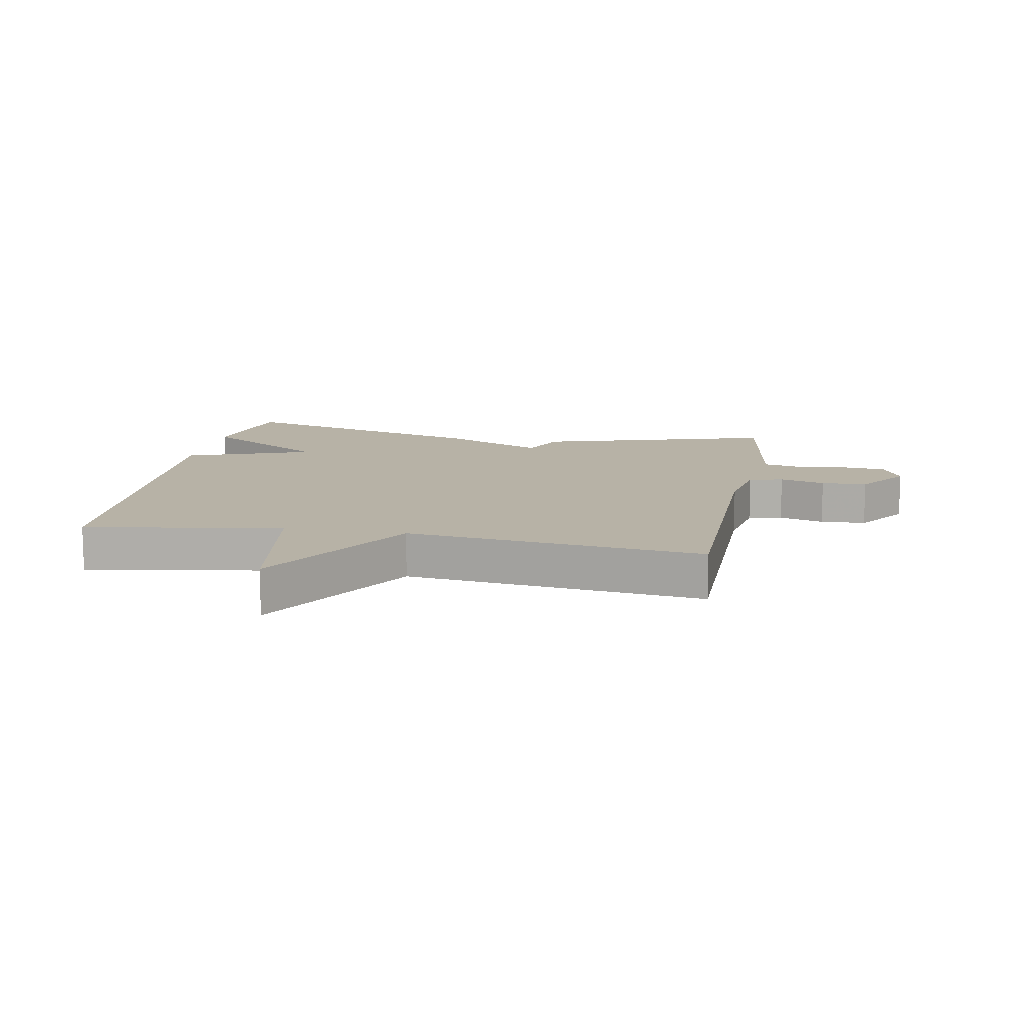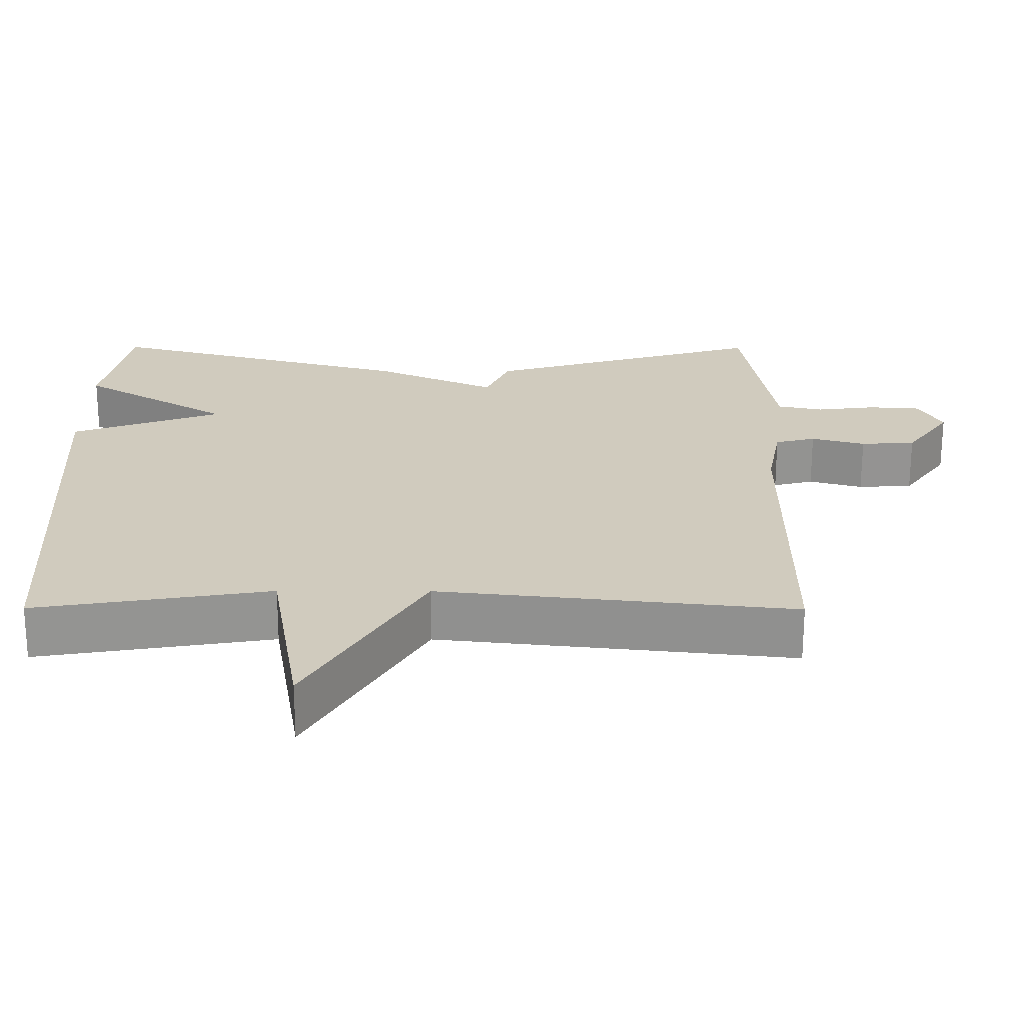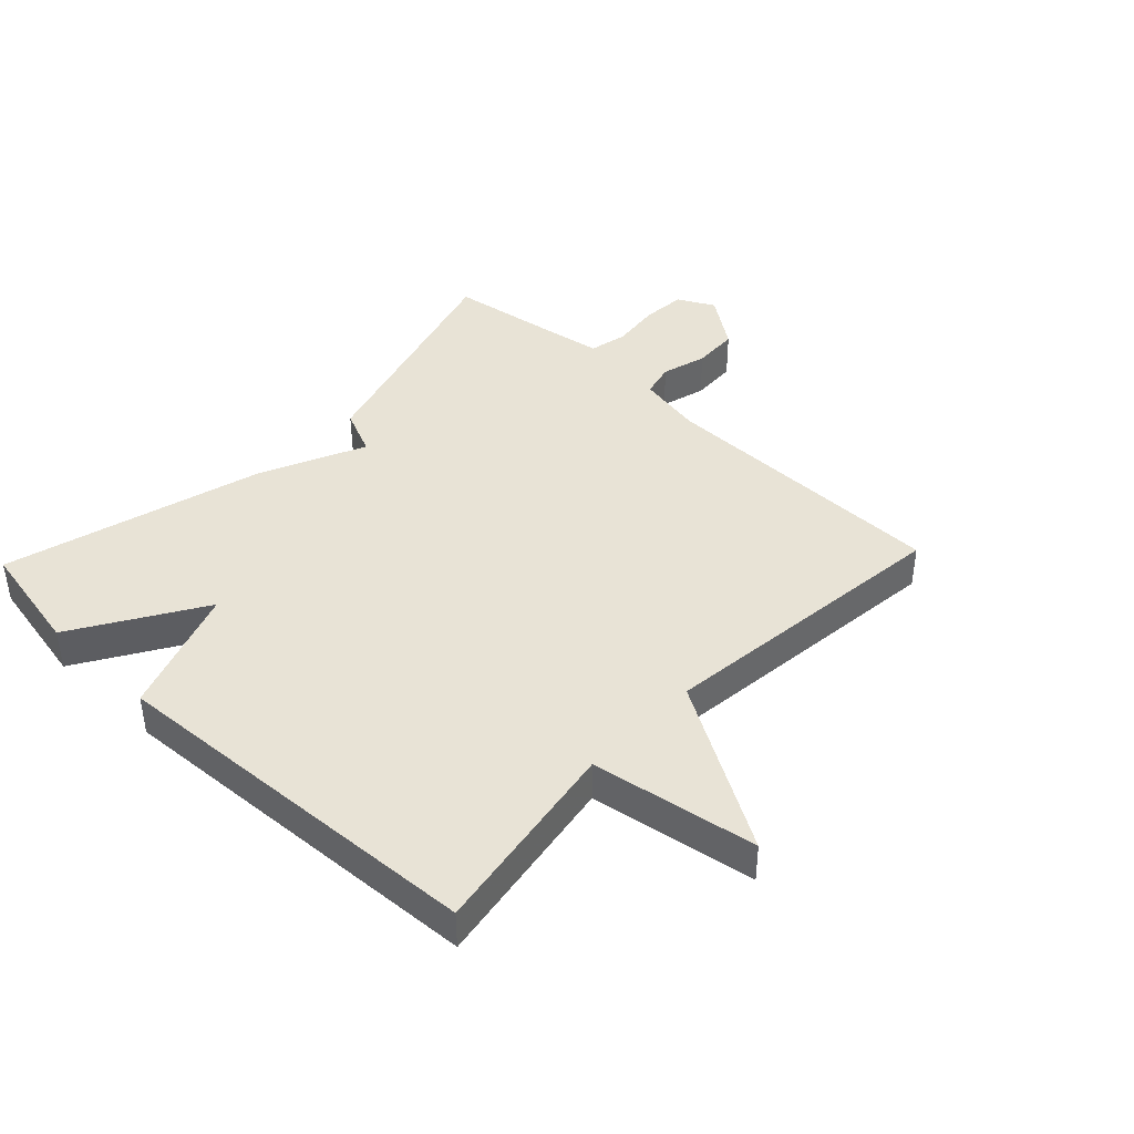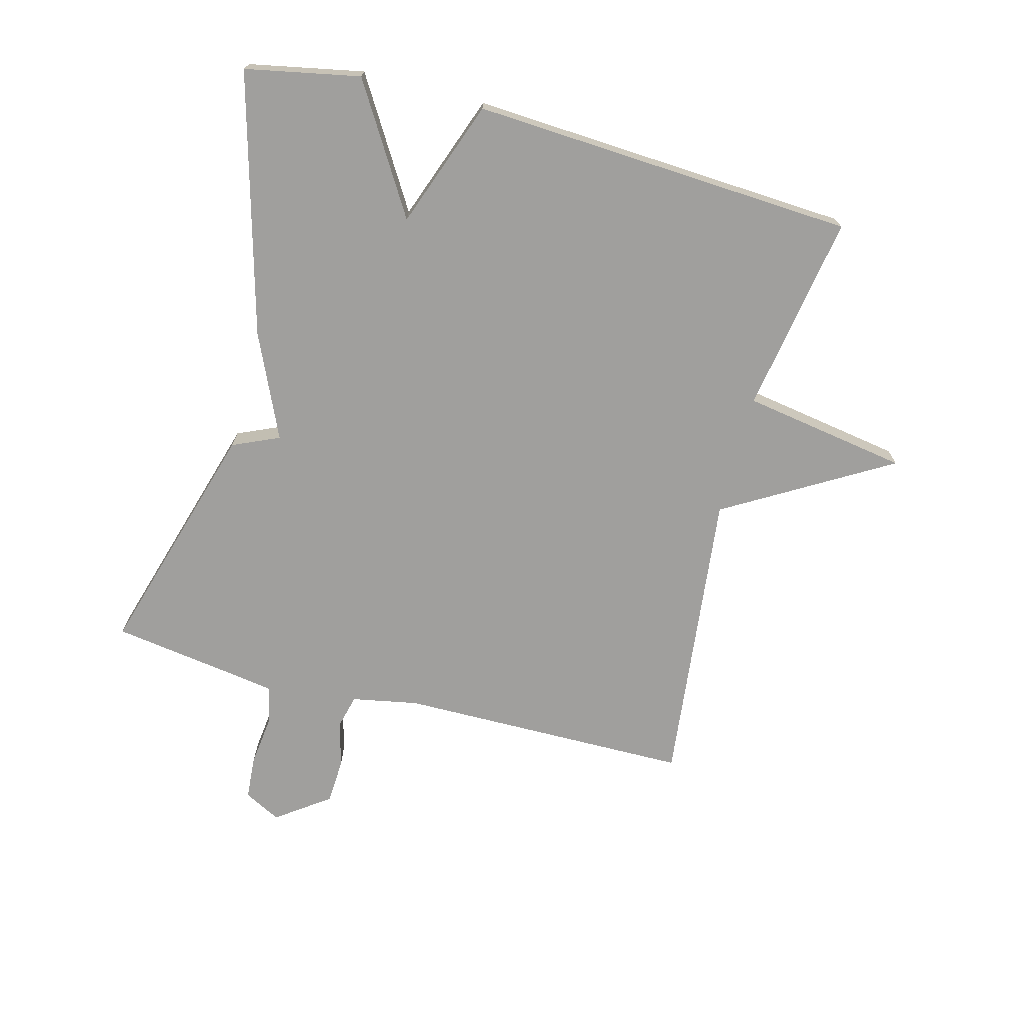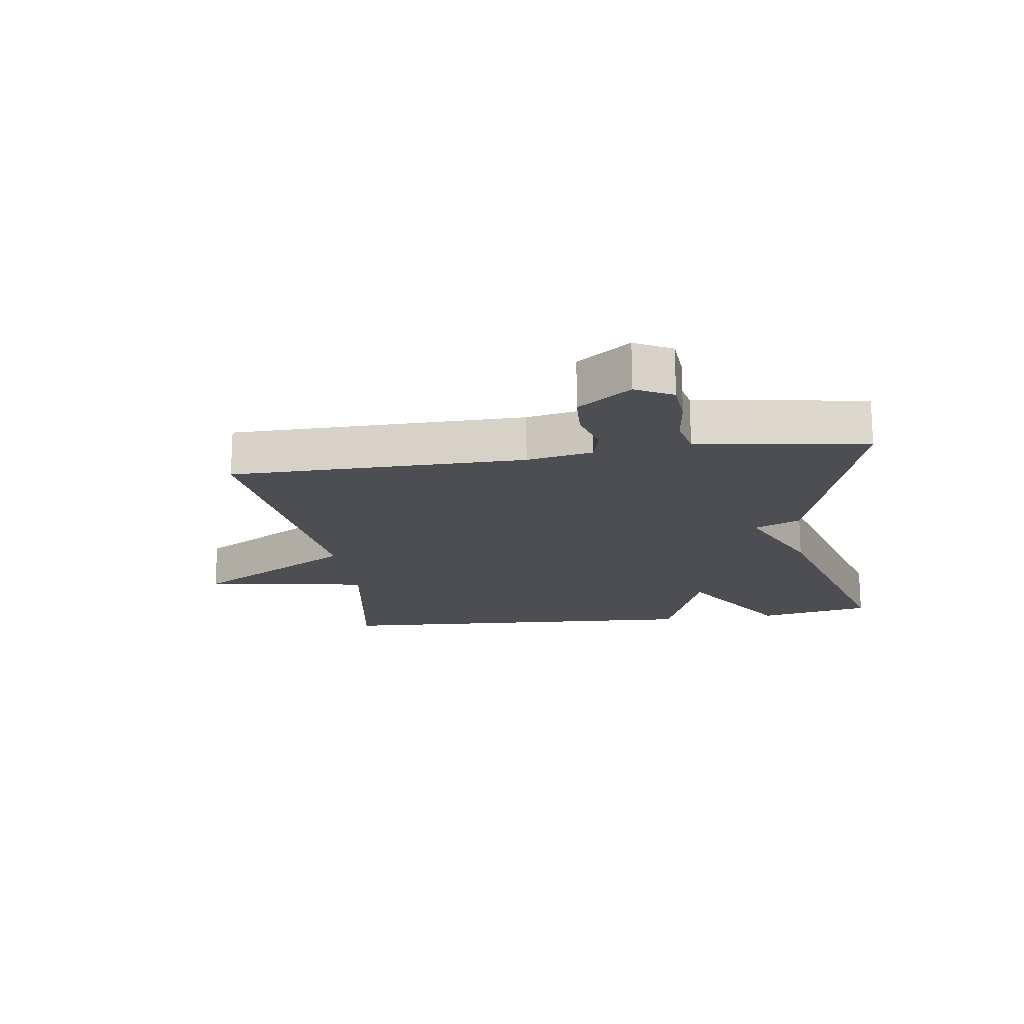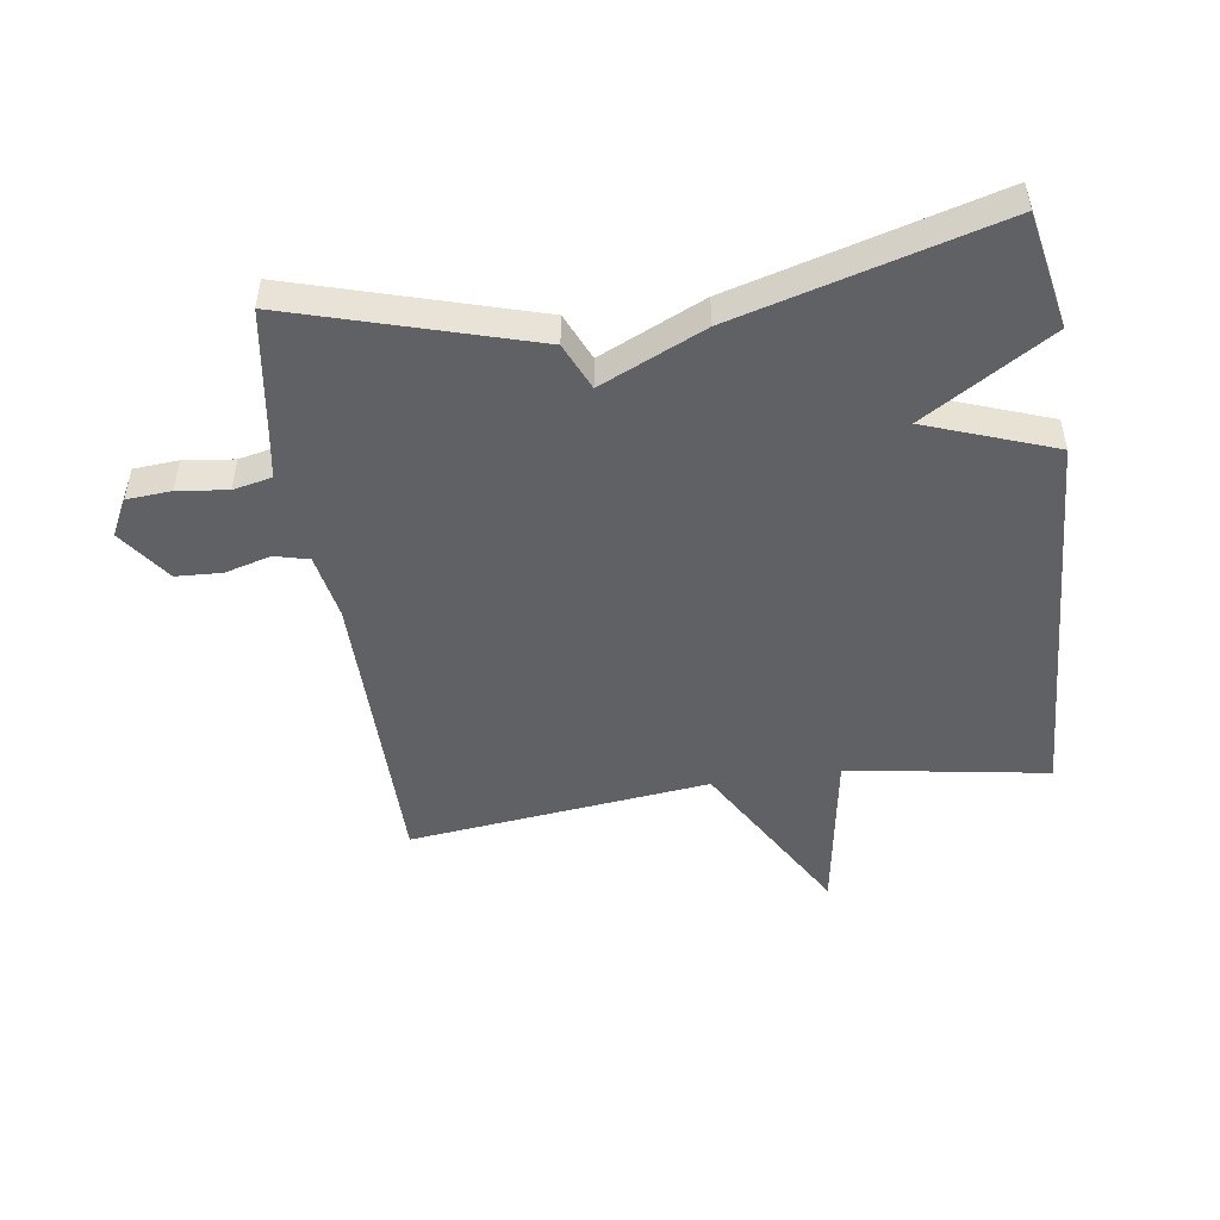
<metadata>
{"format":"obj","ext":"obj","renderer":"f3d","projection":"perspective","resolution":1024,"background":"white","views":[{"elev":12.4,"azim":-169.4,"up":"+Y"},{"elev":-66.6,"azim":179.9,"up":"+Z"},{"elev":41.5,"azim":133.6,"up":"+Y"},{"elev":-71.3,"azim":75.3,"up":"+Y"},{"elev":-17.2,"azim":-81.6,"up":"+Y"},{"elev":-49.3,"azim":8.4,"up":"+Y"}]}
</metadata>
<code>
v -0.5 0.07 0.5
v -0.118 0.07 0.386
v -0.085 0.07 0.311
v 0.082 0.07 0.386
v 0.5 0.07 0.5
v 0.536 0.07 0.316
v 0.331 0.07 0.191
v 0.536 0.07 0.116
v 0.5 0.07 -0.5
v 0.181 0.07 -0.447
v 0.137 0.07 -0.713
v -0.019 0.07 -0.447
v -0.5 0.07 -0.5
v -0.503 0.07 -0.028
v -0.523 0.07 0.078
v -0.578 0.07 0.092
v -0.651 0.07 0.072
v -0.725 0.07 0.076
v -0.786 0.07 0.161
v -0.755 0.07 0.22
v -0.684 0.07 0.225
v -0.604 0.07 0.215
v -0.542 0.07 0.228
v -0.53 0.07 0.302
v -0.5 0 0.5
v -0.118 0 0.386
v -0.085 0 0.311
v 0.082 0 0.386
v 0.5 0 0.5
v 0.536 0 0.316
v 0.331 0 0.191
v 0.536 0 0.116
v 0.5 0 -0.5
v 0.181 0 -0.447
v 0.137 0 -0.713
v -0.019 0 -0.447
v -0.5 0 -0.5
v -0.503 0 -0.028
v -0.523 0 0.078
v -0.578 0 0.092
v -0.651 0 0.072
v -0.725 0 0.076
v -0.786 0 0.161
v -0.755 0 0.22
v -0.684 0 0.225
v -0.604 0 0.215
v -0.542 0 0.228
v -0.53 0 0.302
f 20 21 22
f 19 20 22
f 18 19 22
f 17 18 22
f 16 17 22
f 15 16 22 23
f 14 15 23 24
f 12 13 14
f 10 11 12
f 1 2 3
f 24 1 3
f 14 24 3
f 12 14 3
f 10 12 3
f 9 10 3
f 8 9 3
f 7 8 3
f 5 6 7
f 4 5 7
f 3 4 7
f 46 45 44
f 46 44 43
f 46 43 42
f 46 42 41
f 46 41 40
f 47 46 40 39
f 48 47 39 38
f 38 37 36
f 36 35 34
f 27 26 25
f 27 25 48
f 27 48 38
f 27 38 36
f 27 36 34
f 27 34 33
f 27 33 32
f 27 32 31
f 31 30 29
f 31 29 28
f 31 28 27
f 1 25 26 2
f 2 26 27 3
f 3 27 28 4
f 4 28 29 5
f 5 29 30 6
f 6 30 31 7
f 7 31 32 8
f 8 32 33 9
f 9 33 34 10
f 10 34 35 11
f 11 35 36 12
f 12 36 37 13
f 13 37 38 14
f 14 38 39 15
f 15 39 40 16
f 16 40 41 17
f 17 41 42 18
f 18 42 43 19
f 19 43 44 20
f 20 44 45 21
f 21 45 46 22
f 22 46 47 23
f 23 47 48 24
f 24 48 25 1

</code>
